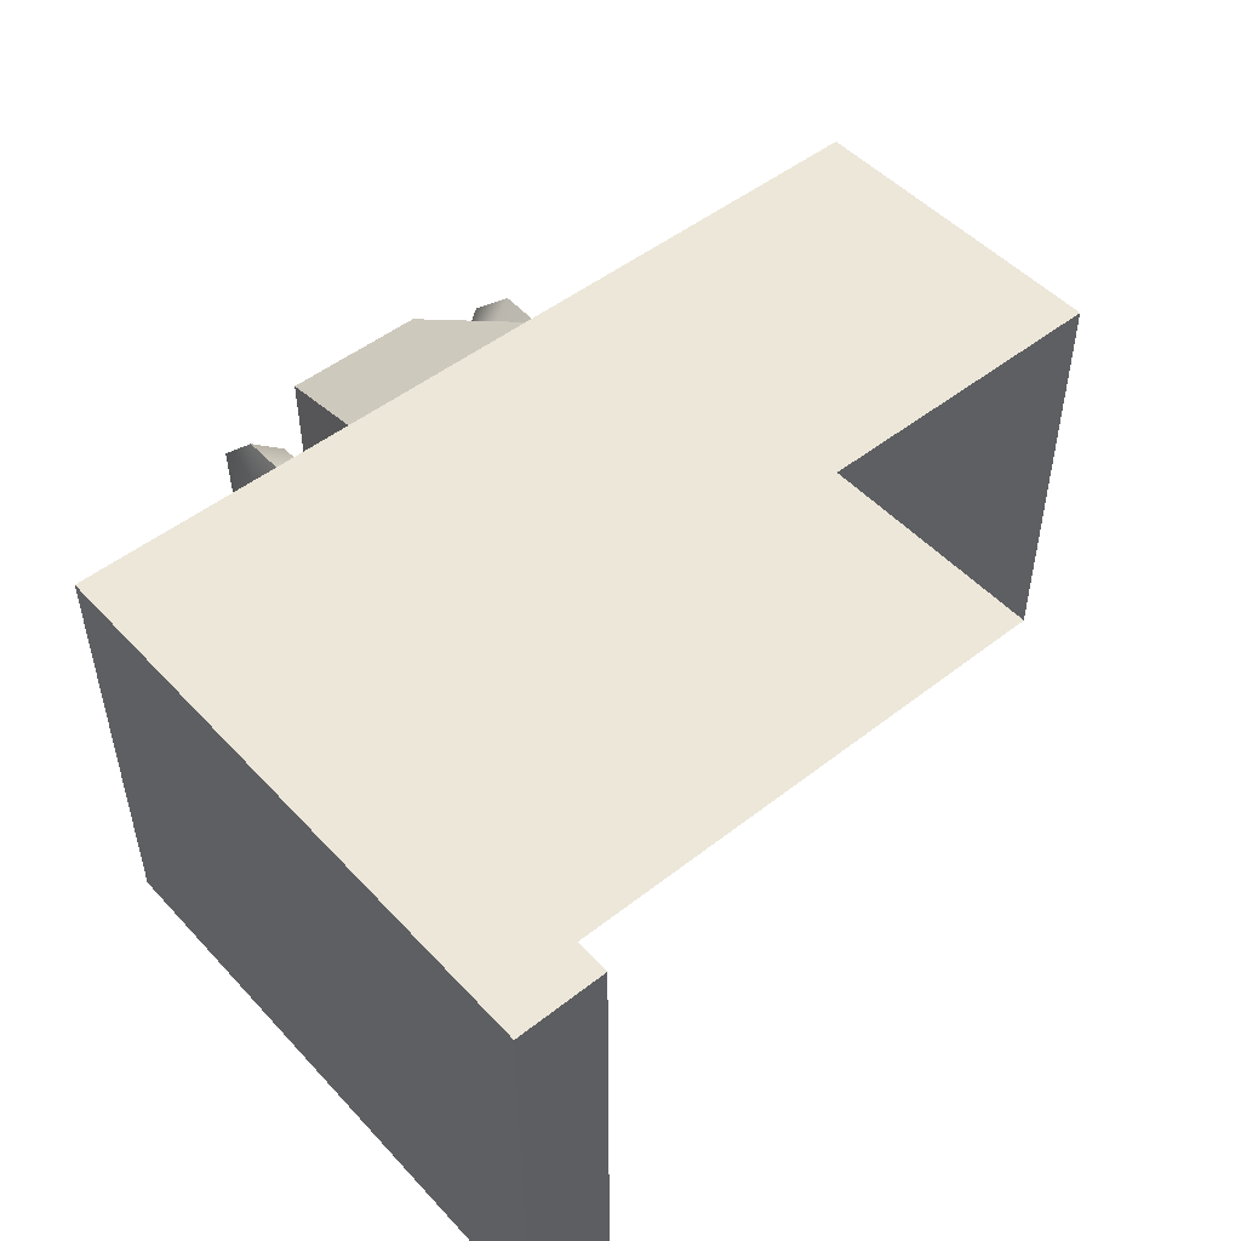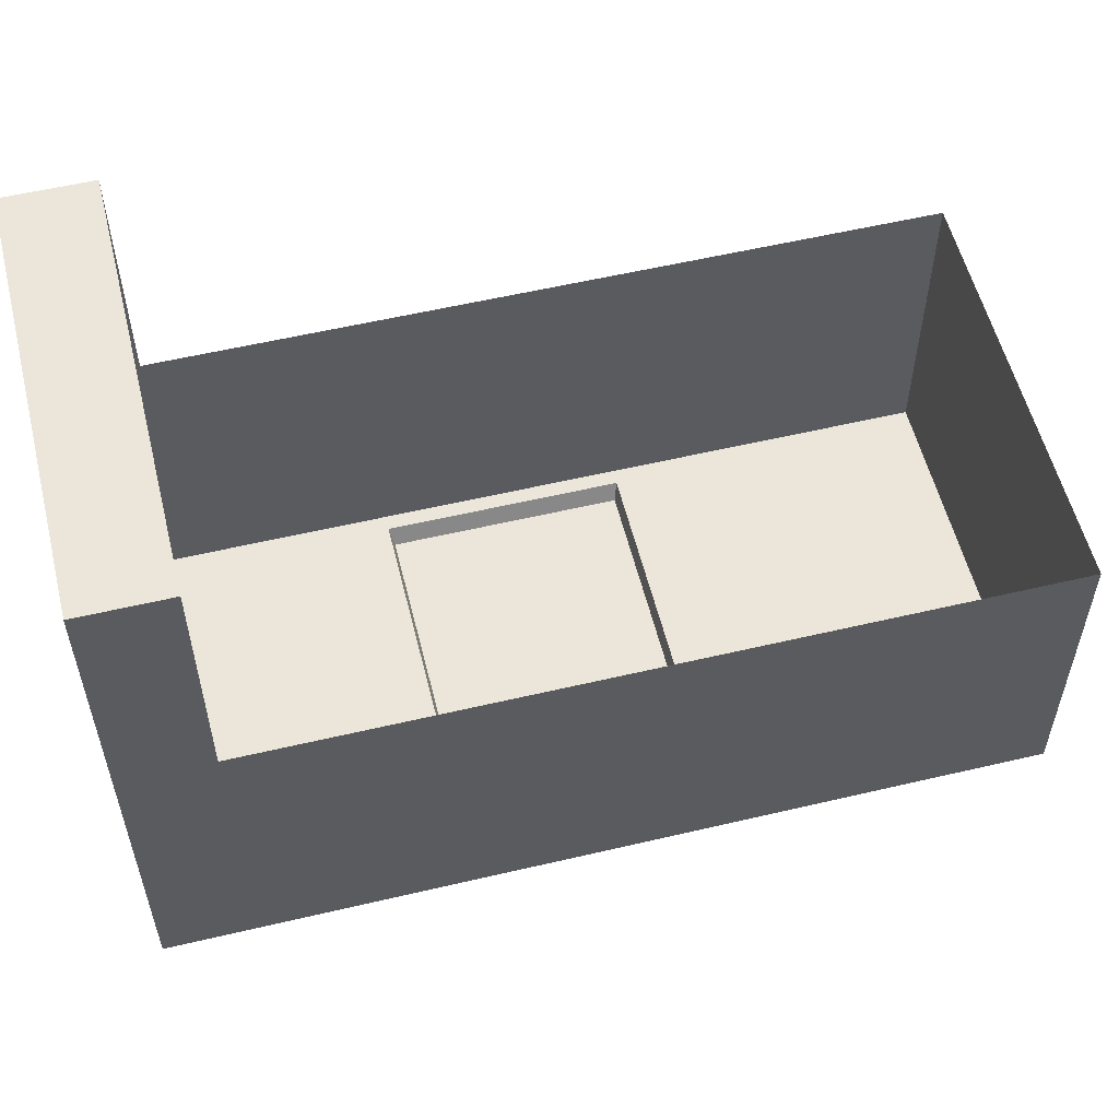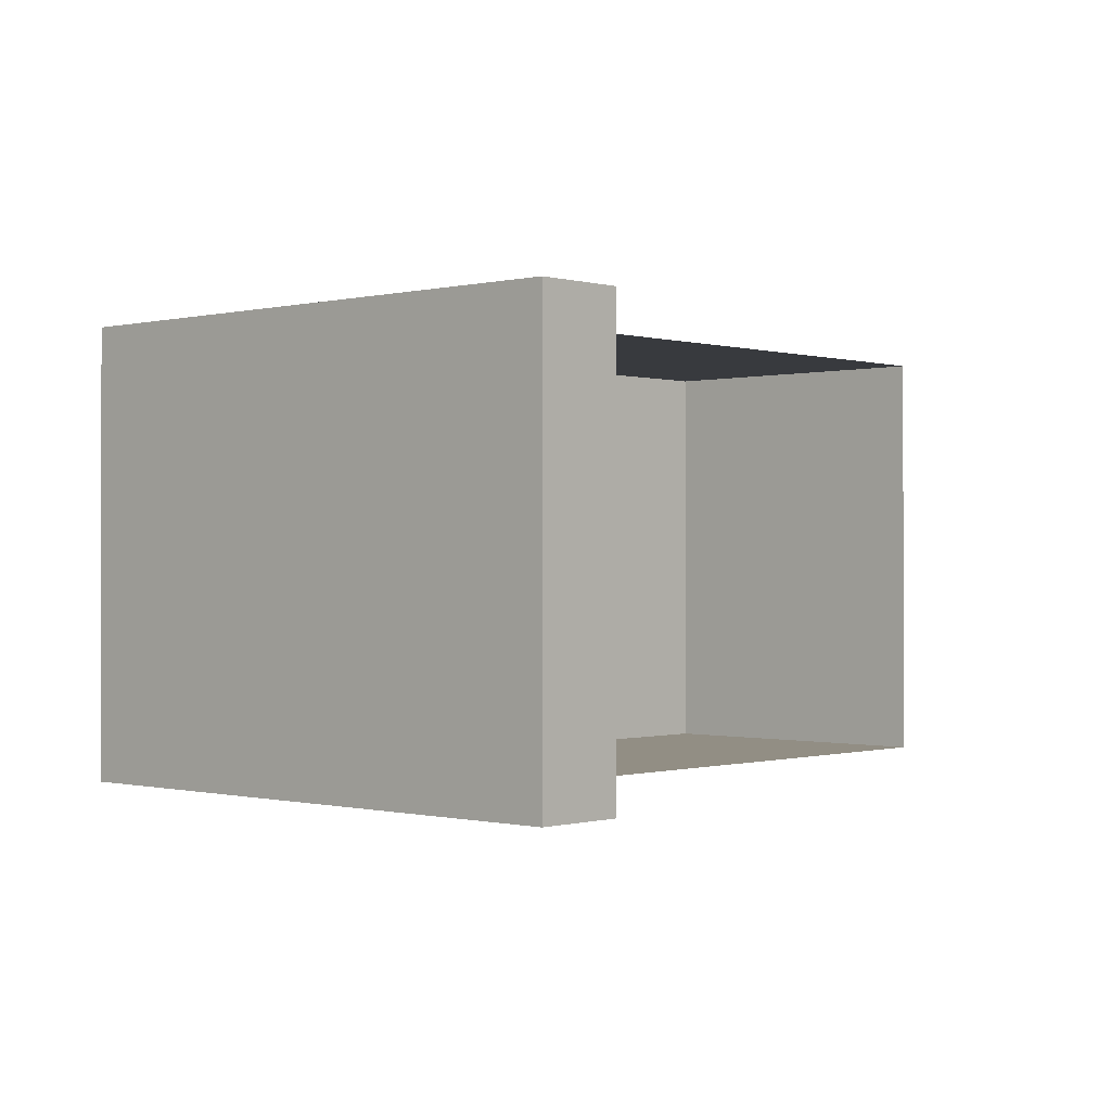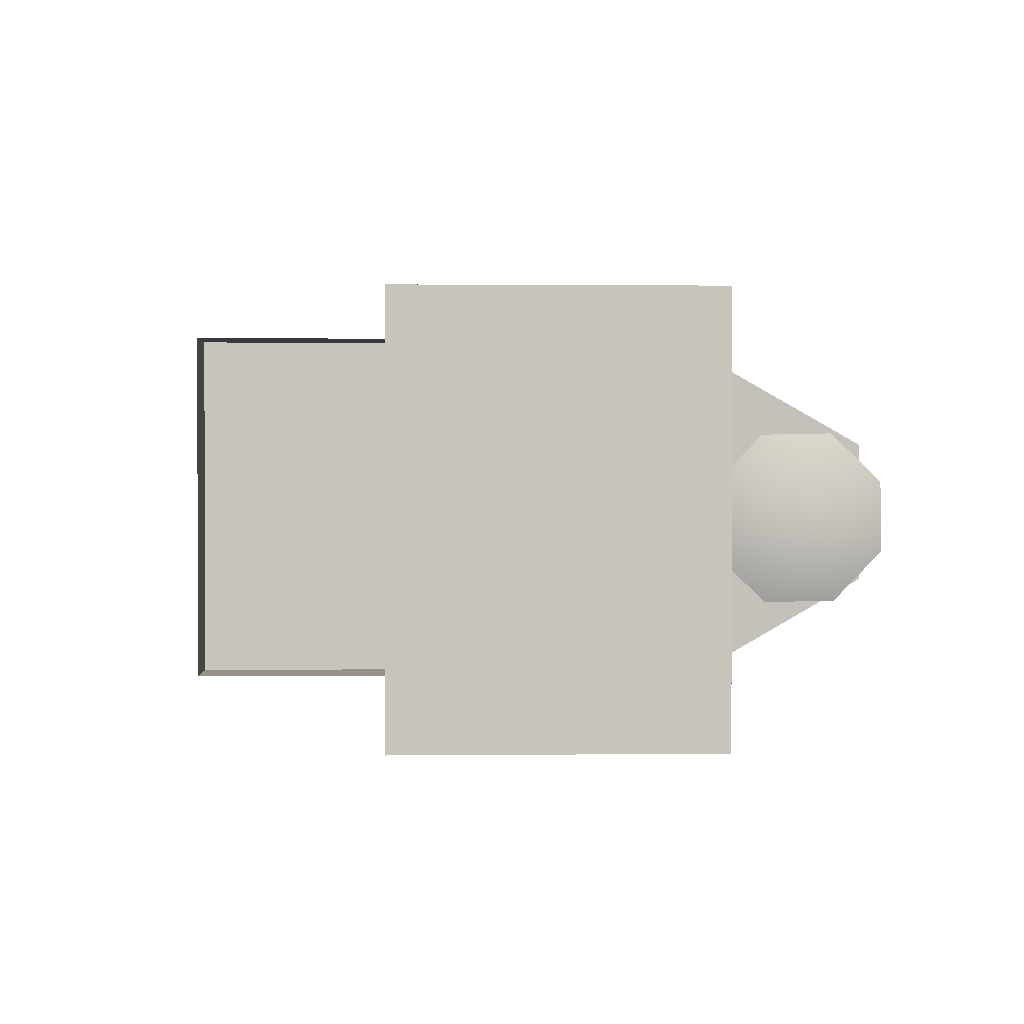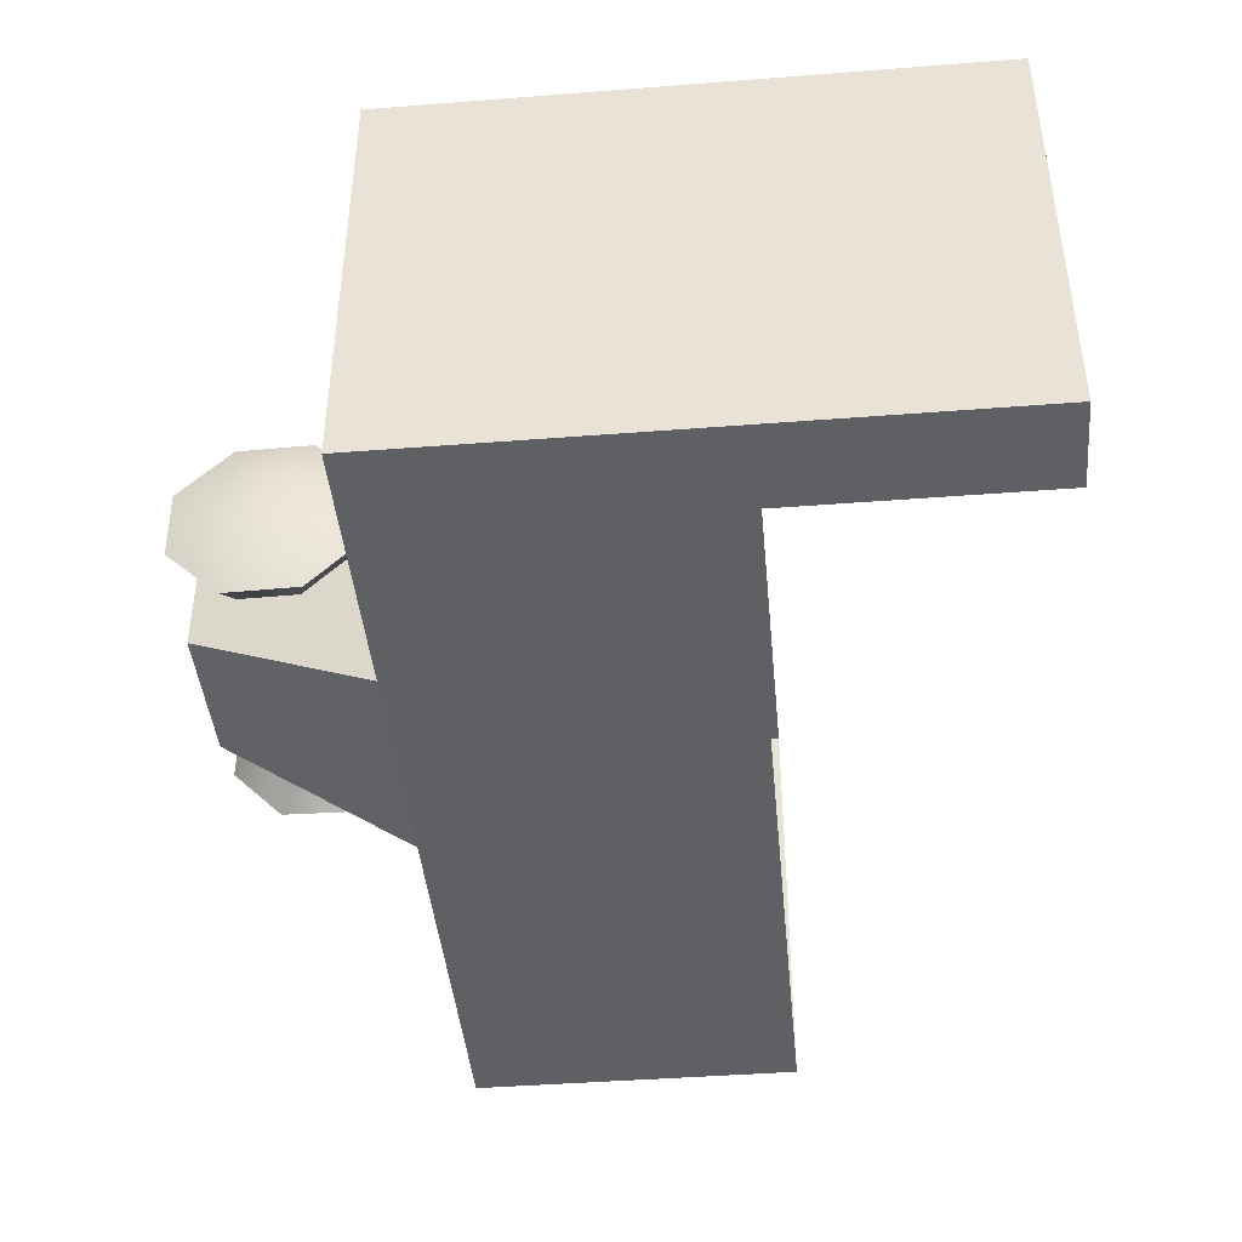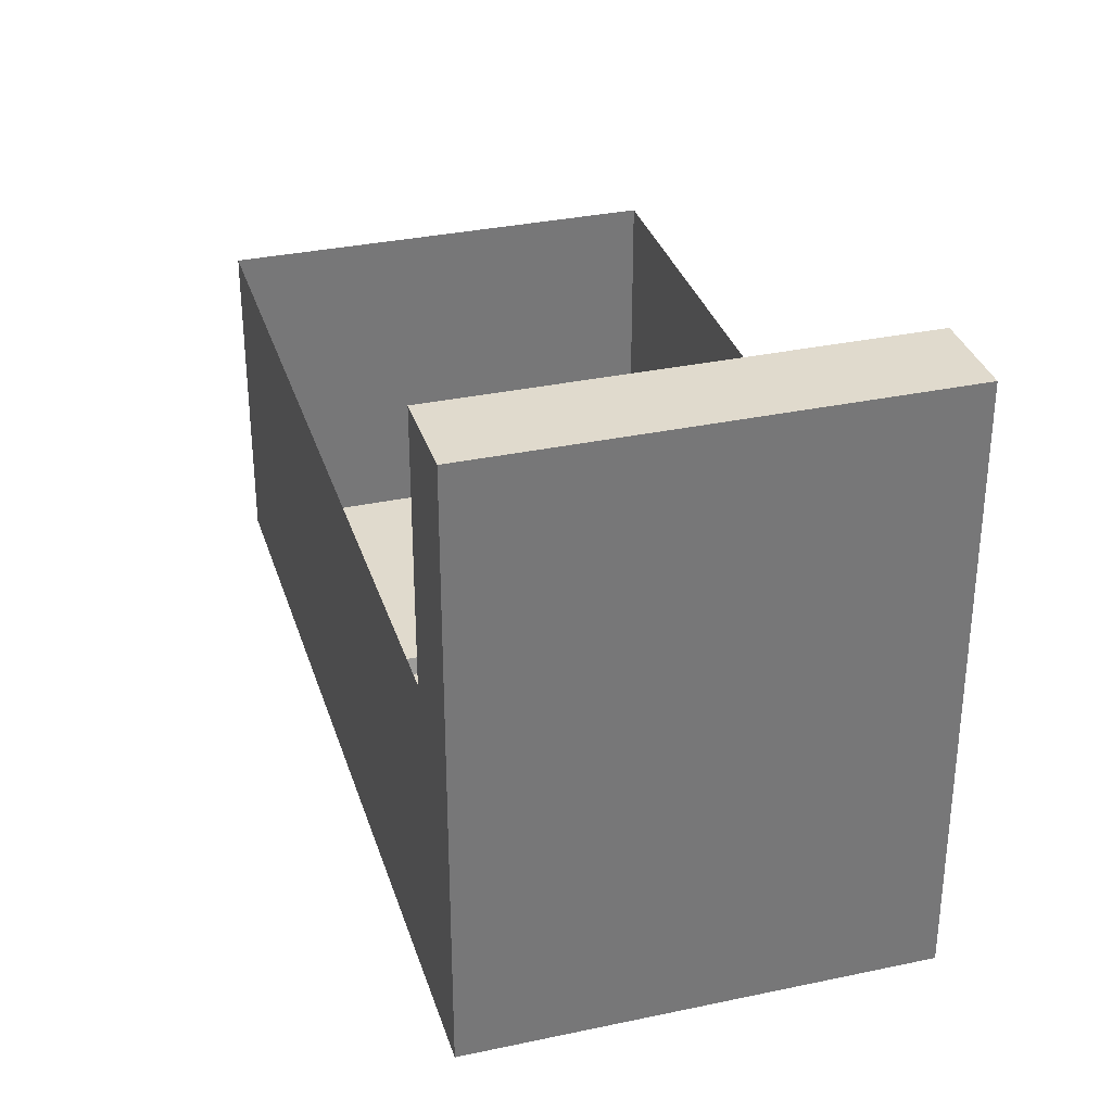
<metadata>
{"format":"obj","ext":"obj","renderer":"f3d","projection":"perspective","resolution":1024,"background":"white","views":[{"elev":49.7,"azim":139.2,"up":"+Z"},{"elev":56.2,"azim":166.1,"up":"+Y"},{"elev":-0.3,"azim":132.7,"up":"+Z"},{"elev":1.0,"azim":-92.3,"up":"+Z"},{"elev":-42.9,"azim":95.3,"up":"+Z"},{"elev":33.0,"azim":73.6,"up":"+Y"}]}
</metadata>
<code>
g MetroArea_Bridge_Overpass_04
v 0.4013 0.888 -0.2495
v 0.4013 0.8629 -0.2495
v 0.4013 0.5947 -0.2495
v 0.5036 0.888 -0.2495
v 0.5036 0.2256 -0.2495
v -0.5036 0.2256 -0.2495
v -0.5036 0.5947 -0.2495
v 0.4013 0.888 0.2495
v 0.4013 0.888 -0.2495
v 0.5036 0.888 -0.2495
v 0.5036 0.888 0.2495
v 0.5036 0.2256 0.2495
v 0.5036 0.888 0.2495
v 0.5036 0.888 -0.2495
v 0.5036 0.2256 -0.2495
v -0.5036 0.2256 0.2495
v 0.5036 0.2256 0.2495
v 0.5036 0.2256 -0.2495
v -0.5036 0.2256 -0.2495
v -0.5036 0.5947 -0.2495
v -0.5036 0.5947 0.2495
v -0.5036 0.2256 0.2495
v -0.5036 0.2256 -0.2495
v 0.4013 0.888 0.2495
v 0.5036 0.888 0.2495
v 0.5036 0.2256 0.2495
v 0.4013 0.5947 0.2495
v 0.4013 0.8629 0.2495
v -0.5036 0.2256 0.2495
v -0.5036 0.5947 0.2495
v 0.09871 -5.684e-16 0.0861
v 0.09871 -5.684e-16 -0.08443
v -0.06748 -5.684e-16 -0.08443
v -0.06748 -5.684e-16 0.0861
v 0.09871 -5.684e-16 0.0861
v -0.06748 -5.684e-16 0.0861
v -0.1247 0.2456 0.2177
v 0.1559 0.2456 0.2177
v 0.09871 -5.684e-16 -0.08443
v 0.09871 -5.684e-16 0.0861
v 0.1559 0.2456 0.2177
v 0.1559 0.2456 -0.216
v -0.06748 -5.684e-16 0.0861
v -0.06748 -5.684e-16 -0.08443
v -0.1247 0.2456 -0.216
v -0.1247 0.2456 0.2177
v 0.09871 -5.684e-16 -0.08443
v 0.1559 0.2456 -0.216
v -0.1247 0.2456 -0.216
v -0.06748 -5.684e-16 -0.08443
v 0.2319 0.09521 -0.004518
v 0.1933 0.1397 -0.1065
v 0.1933 0.05457 -0.1081
v 0.1933 -0.006737 -0.04898
v 0.1933 0.1987 -0.04517
v 0.1933 -0.008318 0.03613
v 0.1933 0.1972 0.03995
v 0.1933 0.05075 0.09744
v 0.1933 0.1359 0.09902
v -0.2011 0.09521 -0.004517
v -0.1625 0.1397 0.09744
v -0.1625 0.05457 0.09902
v -0.1625 -0.006737 0.03995
v -0.1625 0.1987 0.03613
v -0.1625 -0.008318 -0.04517
v -0.1625 0.1972 -0.04898
v -0.1625 0.05075 -0.1065
v -0.1625 0.1359 -0.1081
v 0.1581 0.1748 -0.03577
v 0.1478 0.09522 -0.004519
v 0.1581 0.1294 -0.0829
v 0.1581 0.1736 0.02967
v 0.1581 0.06396 -0.08411
v 0.1581 0.1265 0.07507
v 0.1581 0.01684 -0.0387
v 0.1581 0.06103 0.07386
v 0.1581 0.01562 0.02673
v -0.1273 0.1748 0.02673
v -0.1169 0.09522 -0.004515
v -0.1273 0.1294 0.07386
v -0.1273 0.1736 -0.0387
v -0.1273 0.06396 0.07508
v -0.1273 0.1265 -0.08411
v -0.1273 0.01684 0.02967
v -0.1273 0.06103 -0.08289
v -0.1273 0.01562 -0.03577
v 0.1933 0.1972 0.03995
v 0.1581 0.1265 0.07507
v 0.1581 0.1736 0.02967
v 0.1933 0.1359 0.09902
v 0.1933 0.1987 -0.04517
v 0.1581 0.06103 0.07386
v 0.1581 0.1748 -0.03577
v 0.1933 0.05075 0.09744
v 0.1933 0.1397 -0.1065
v 0.1581 0.01562 0.02673
v 0.1581 0.1294 -0.0829
v 0.1933 -0.008318 0.03613
v 0.1933 0.05457 -0.1081
v 0.1581 0.01684 -0.0387
v 0.1581 0.06396 -0.08411
v 0.1933 -0.006737 -0.04898
v -0.1625 0.1972 -0.04898
v -0.1273 0.1265 -0.08411
v -0.1273 0.1736 -0.0387
v -0.1625 0.1359 -0.1081
v -0.1625 0.1987 0.03613
v -0.1273 0.06103 -0.08289
v -0.1273 0.1748 0.02673
v -0.1625 0.05075 -0.1065
v -0.1625 0.1397 0.09744
v -0.1273 0.01562 -0.03577
v -0.1273 0.1294 0.07386
v -0.1625 -0.008318 -0.04517
v -0.1625 0.05457 0.09902
v -0.1273 0.01684 0.02967
v -0.1273 0.06396 0.07508
v -0.1625 -0.006737 0.03995
g MetroArea_Bridge_Overpass_04_0
f 3 2 1
f 3 1 4
f 4 5 3
f 3 5 6
f 7 3 6
f 10 9 8
f 11 10 8
f 14 13 12
f 15 14 12
f 18 17 16
f 19 18 16
f 22 21 20
f 23 22 20
f 26 25 24
f 24 27 26
f 24 28 27
f 26 27 29
f 27 30 29
f 33 32 31
f 34 33 31
f 37 36 35
f 38 37 35
f 41 40 39
f 42 41 39
f 45 44 43
f 46 45 43
f 49 48 47
f 50 49 47
f 53 52 51
f 54 53 51
f 52 55 51
f 56 54 51
f 55 57 51
f 58 56 51
f 57 59 51
f 59 58 51
f 62 61 60
f 63 62 60
f 61 64 60
f 65 63 60
f 64 66 60
f 67 65 60
f 66 68 60
f 68 67 60
f 71 70 69
f 69 70 72
f 73 70 71
f 72 70 74
f 75 70 73
f 74 70 76
f 77 70 75
f 76 70 77
f 80 79 78
f 78 79 81
f 82 79 80
f 81 79 83
f 84 79 82
f 83 79 85
f 86 79 84
f 85 79 86
f 89 88 87
f 88 90 87
f 89 87 91
f 88 92 90
f 93 89 91
f 92 94 90
f 93 91 95
f 92 96 94
f 97 93 95
f 96 98 94
f 97 95 99
f 96 100 98
f 101 97 99
f 100 102 98
f 101 99 102
f 100 101 102
f 105 104 103
f 104 106 103
f 105 103 107
f 104 108 106
f 109 105 107
f 108 110 106
f 109 107 111
f 108 112 110
f 113 109 111
f 112 114 110
f 113 111 115
f 112 116 114
f 117 113 115
f 116 118 114
f 117 115 118
f 116 117 118

</code>
